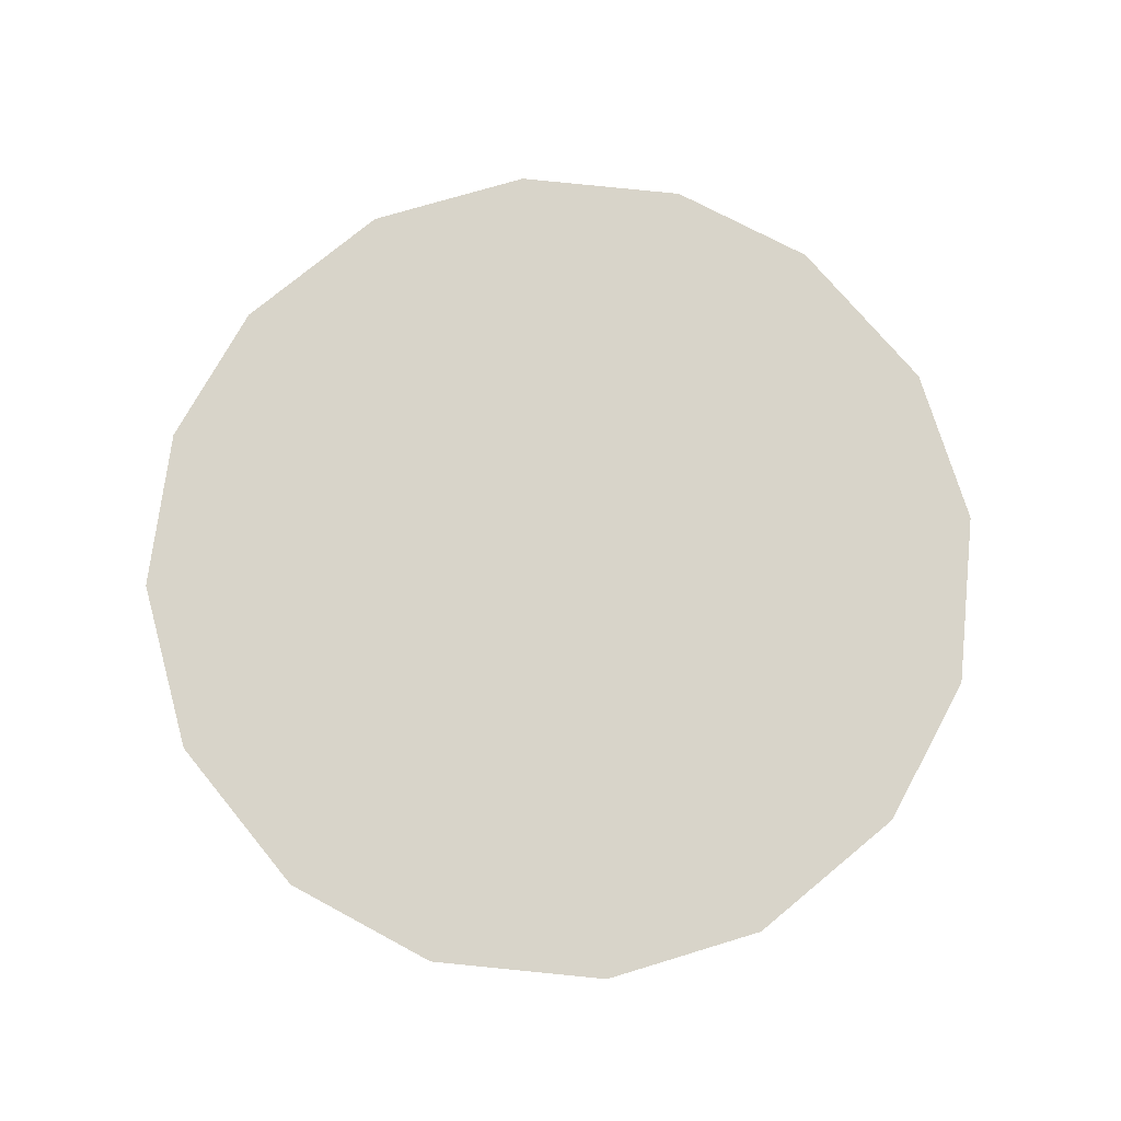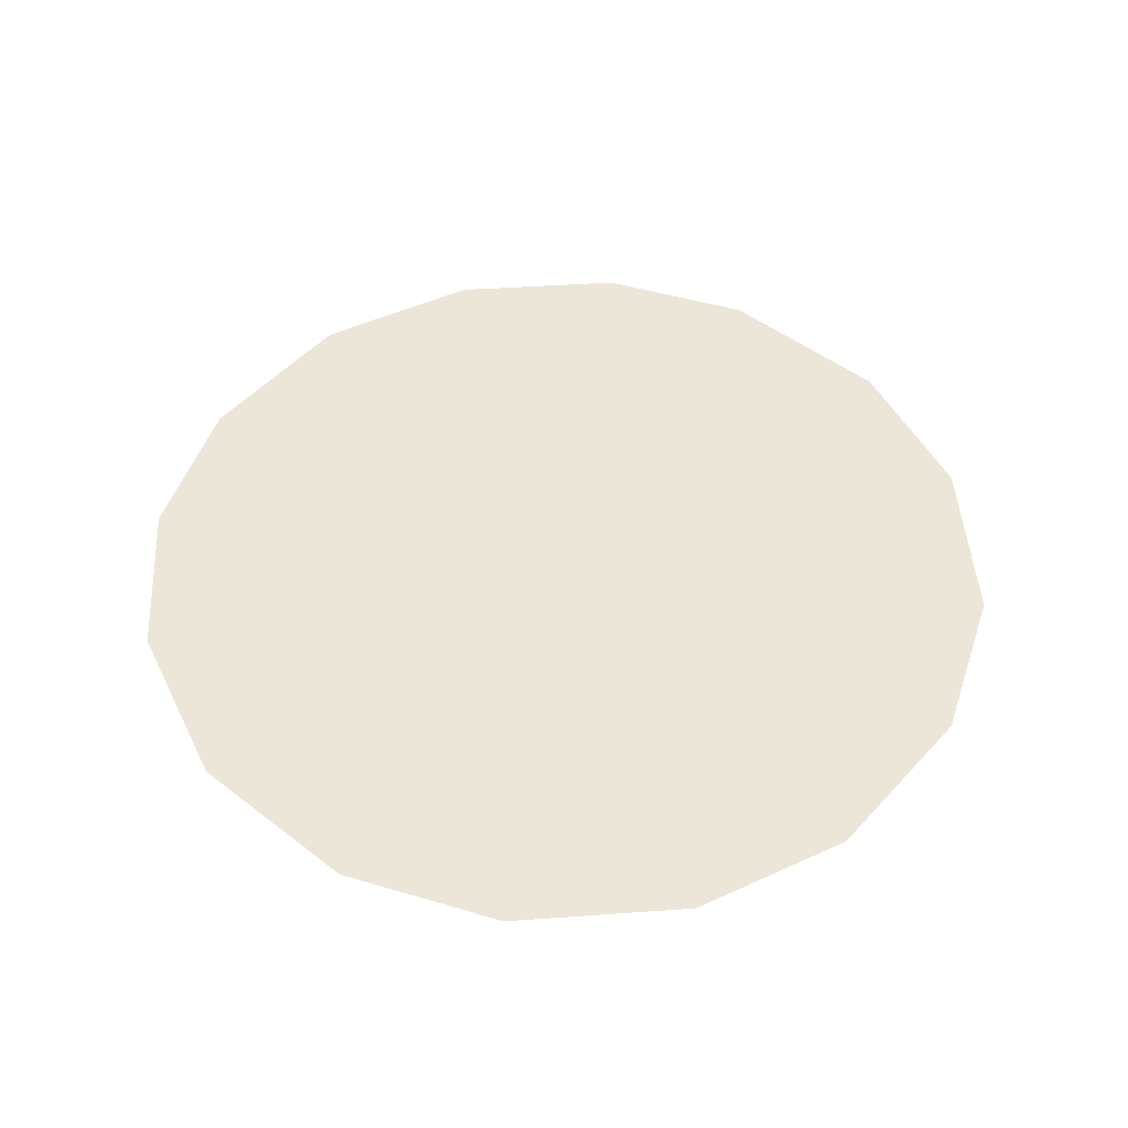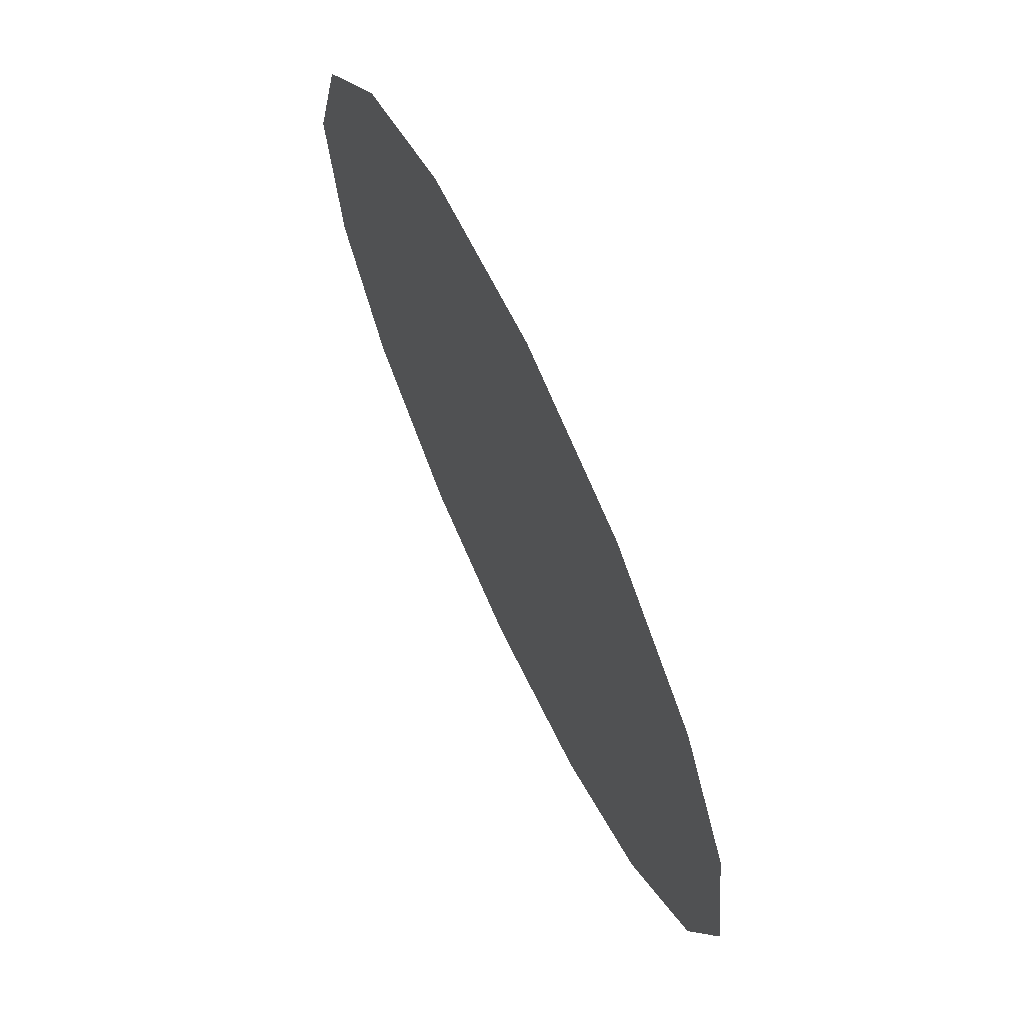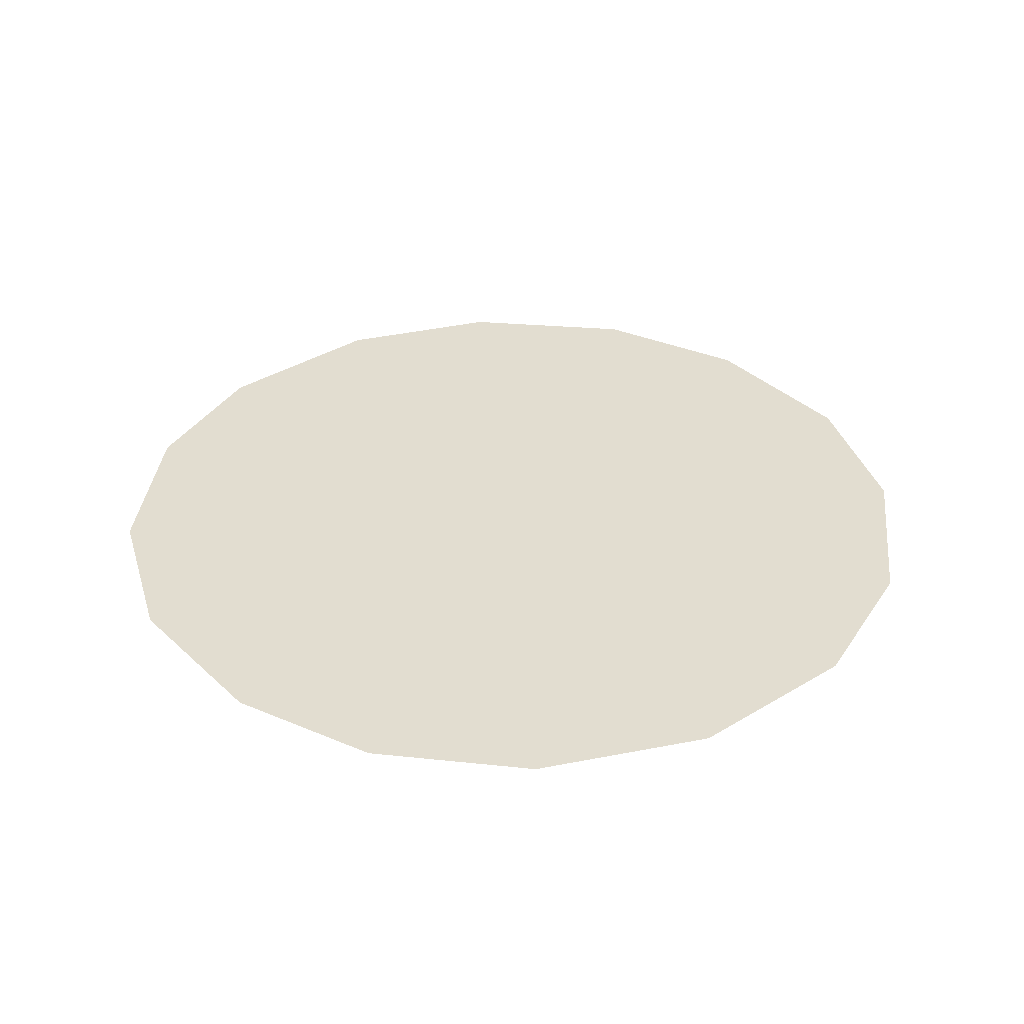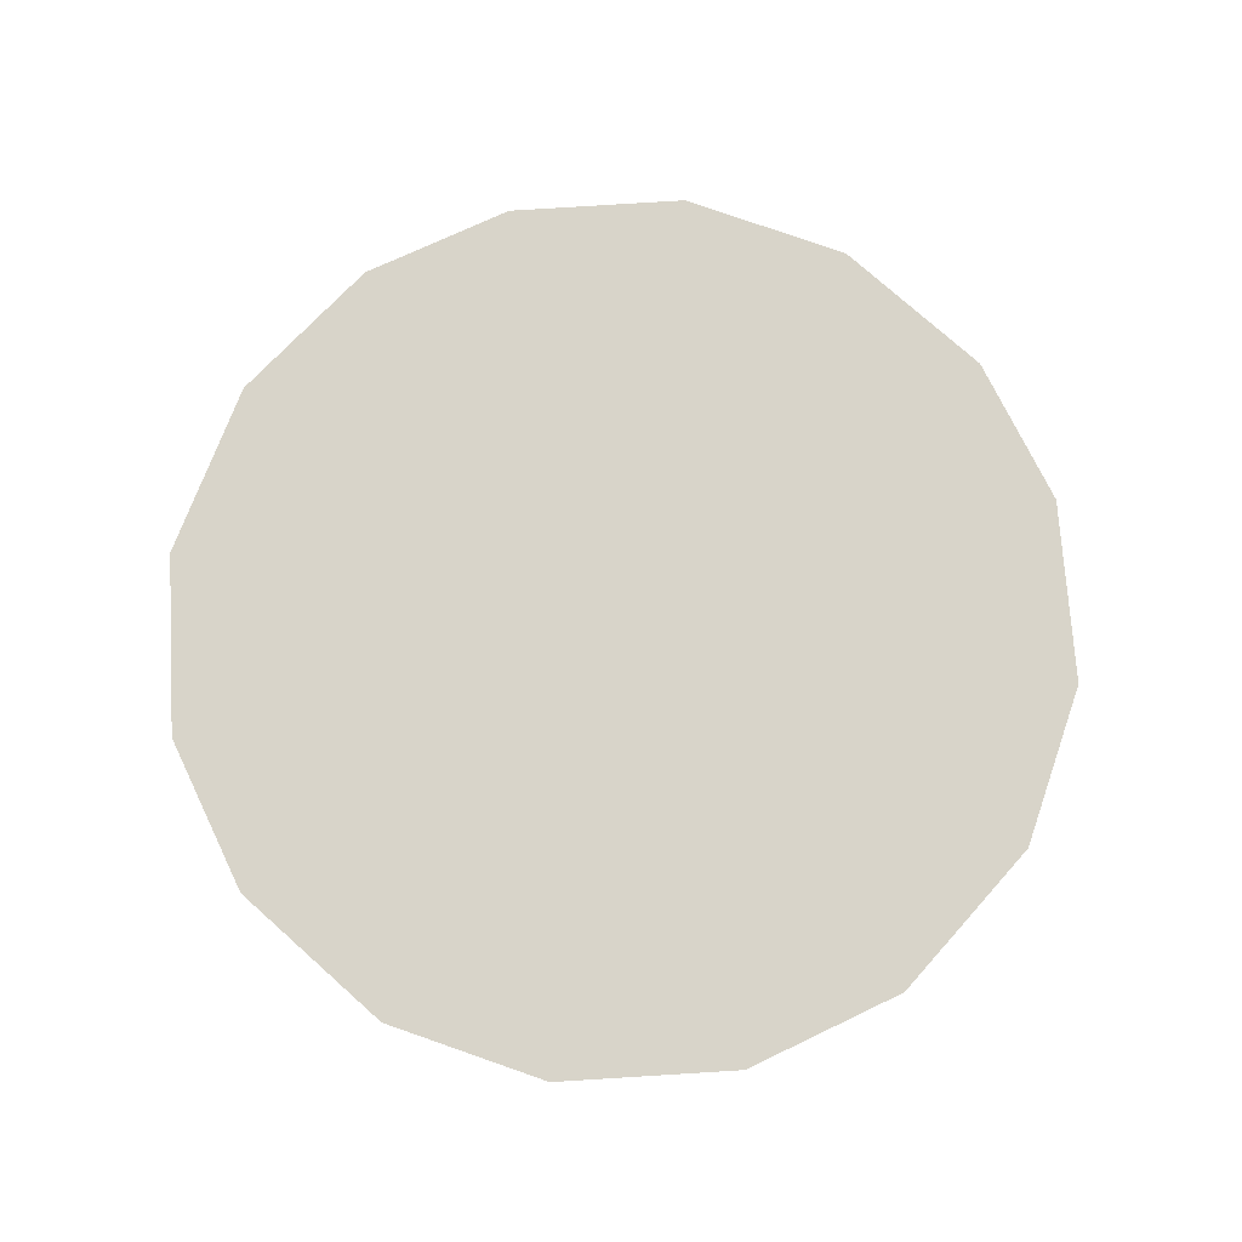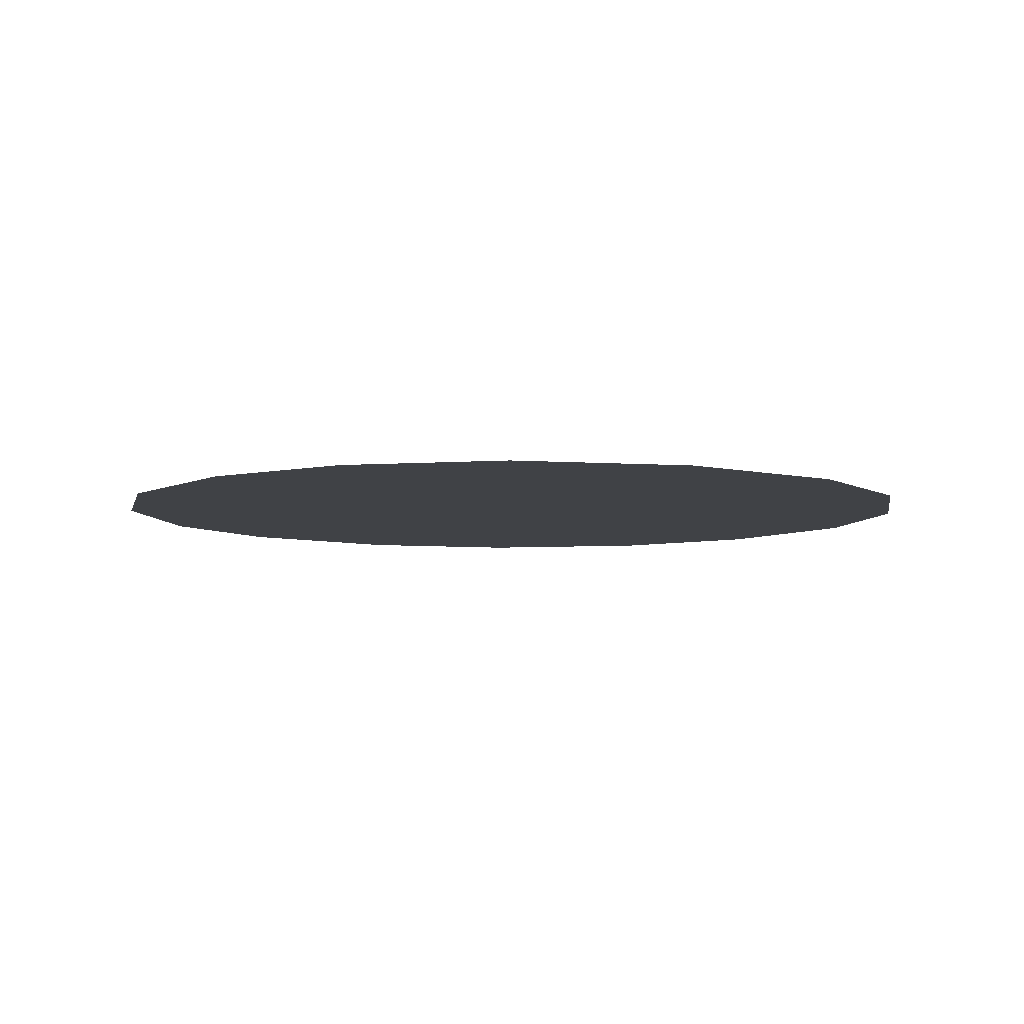
<metadata>
{"format":"obj","ext":"obj","renderer":"f3d","projection":"perspective","resolution":1024,"background":"white","views":[{"elev":75.4,"azim":-31.3,"up":"+Z"},{"elev":49.5,"azim":-41.4,"up":"+Z"},{"elev":69.4,"azim":64.9,"up":"+Y"},{"elev":35.4,"azim":-120.8,"up":"+Z"},{"elev":75.3,"azim":4.8,"up":"+Z"},{"elev":-6.4,"azim":-117.5,"up":"+Z"}]}
</metadata>
<code>
v 0.2165 1.041 0.01
v 0.2176 1.045 0.01
v 0.22 1.048 0.01
v 0.2231 1.049 0.01
v 0.2271 1.05 0.01
v 0.2308 1.049 0.01
v 0.234 1.047 0.01
v 0.2358 1.044 0.01
v 0.2365 1.039 0.01
v 0.2355 1.036 0.01
v 0.2331 1.032 0.01
v 0.2298 1.031 0.01
v 0.2258 1.03 0.01
v 0.2222 1.031 0.01
v 0.2189 1.033 0.01
v 0.217 1.037 0.01
v 0.2247 1.043 0.01
v 0.223 1.046 0.01
v 0.2303 1.042 0.01
v 0.2209 1.043 0.01
v 0.2268 1.046 0.01
v 0.2328 1.044 0.01
v 0.2301 1.046 0.01
v 0.2332 1.04 0.01
v 0.2285 1.037 0.01
v 0.2303 1.039 0.01
v 0.2273 1.041 0.01
v 0.232 1.036 0.01
v 0.2278 1.044 0.01
v 0.223 1.039 0.01
v 0.234 1.038 0.01
v 0.23 1.034 0.01
v 0.2263 1.034 0.01
v 0.2254 1.037 0.01
v 0.2222 1.035 0.01
v 0.2201 1.037 0.01
v 0.2229 1.041 0.01
v 0.2203 1.04 0.01
v 0.2238 1.033 0.01
f 34 35 39
f 19 26 24
f 13 12 33
f 7 23 22
f 6 21 23
f 27 30 34
f 18 20 17
f 35 36 15
f 20 3 2
f 18 3 20
f 18 4 3
f 31 28 10
f 32 11 28
f 9 24 31
f 26 28 31
f 23 7 6
f 9 8 24
f 29 17 27
f 19 22 23
f 22 8 7
f 27 17 37
f 4 18 21
f 2 1 20
f 21 6 5
f 5 4 21
f 22 24 8
f 1 16 36
f 29 23 21
f 22 19 24
f 18 17 21
f 26 19 27
f 32 33 12
f 19 29 27
f 26 25 28
f 37 17 20
f 25 26 27
f 32 28 25
f 11 10 28
f 23 29 19
f 17 29 21
f 36 30 38
f 39 35 14
f 9 31 10
f 26 31 24
f 32 25 33
f 11 32 12
f 34 33 25
f 13 33 39
f 27 34 25
f 34 30 35
f 36 35 30
f 14 35 15
f 37 38 30
f 15 36 16
f 37 20 38
f 27 37 30
f 20 1 38
f 1 36 38
f 13 39 14
f 34 39 33

</code>
